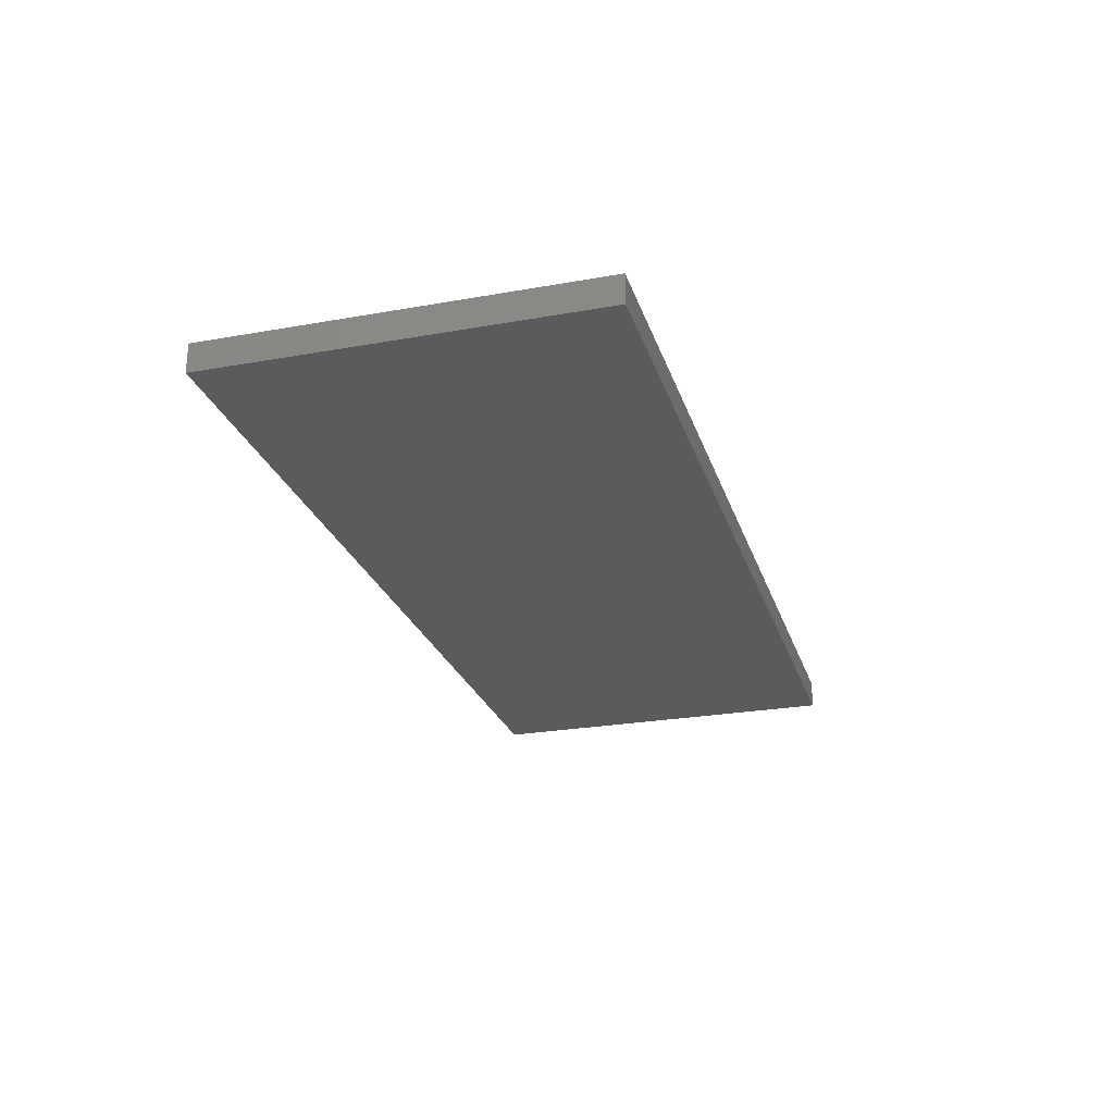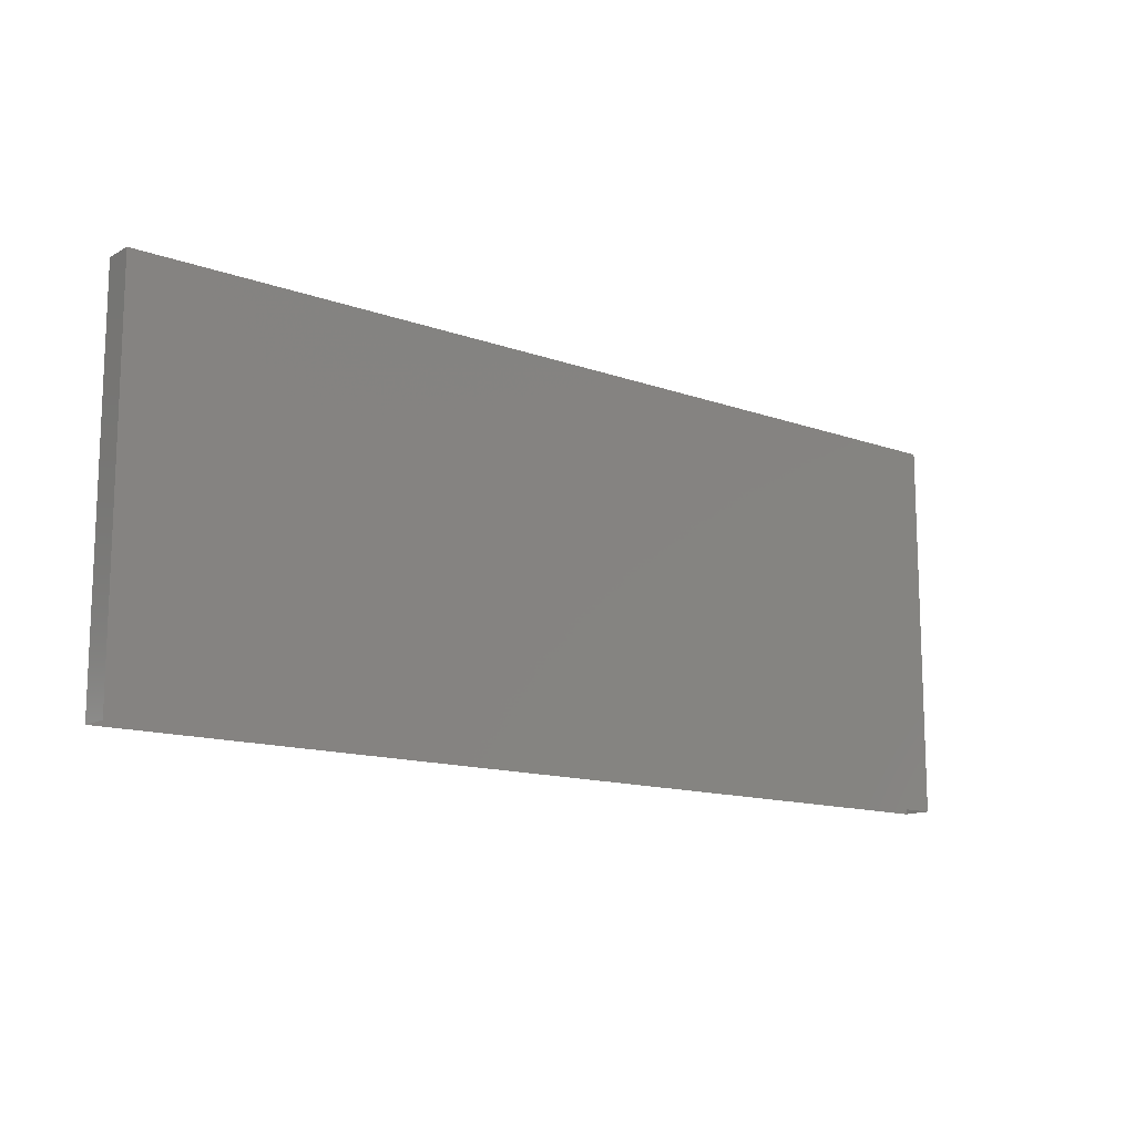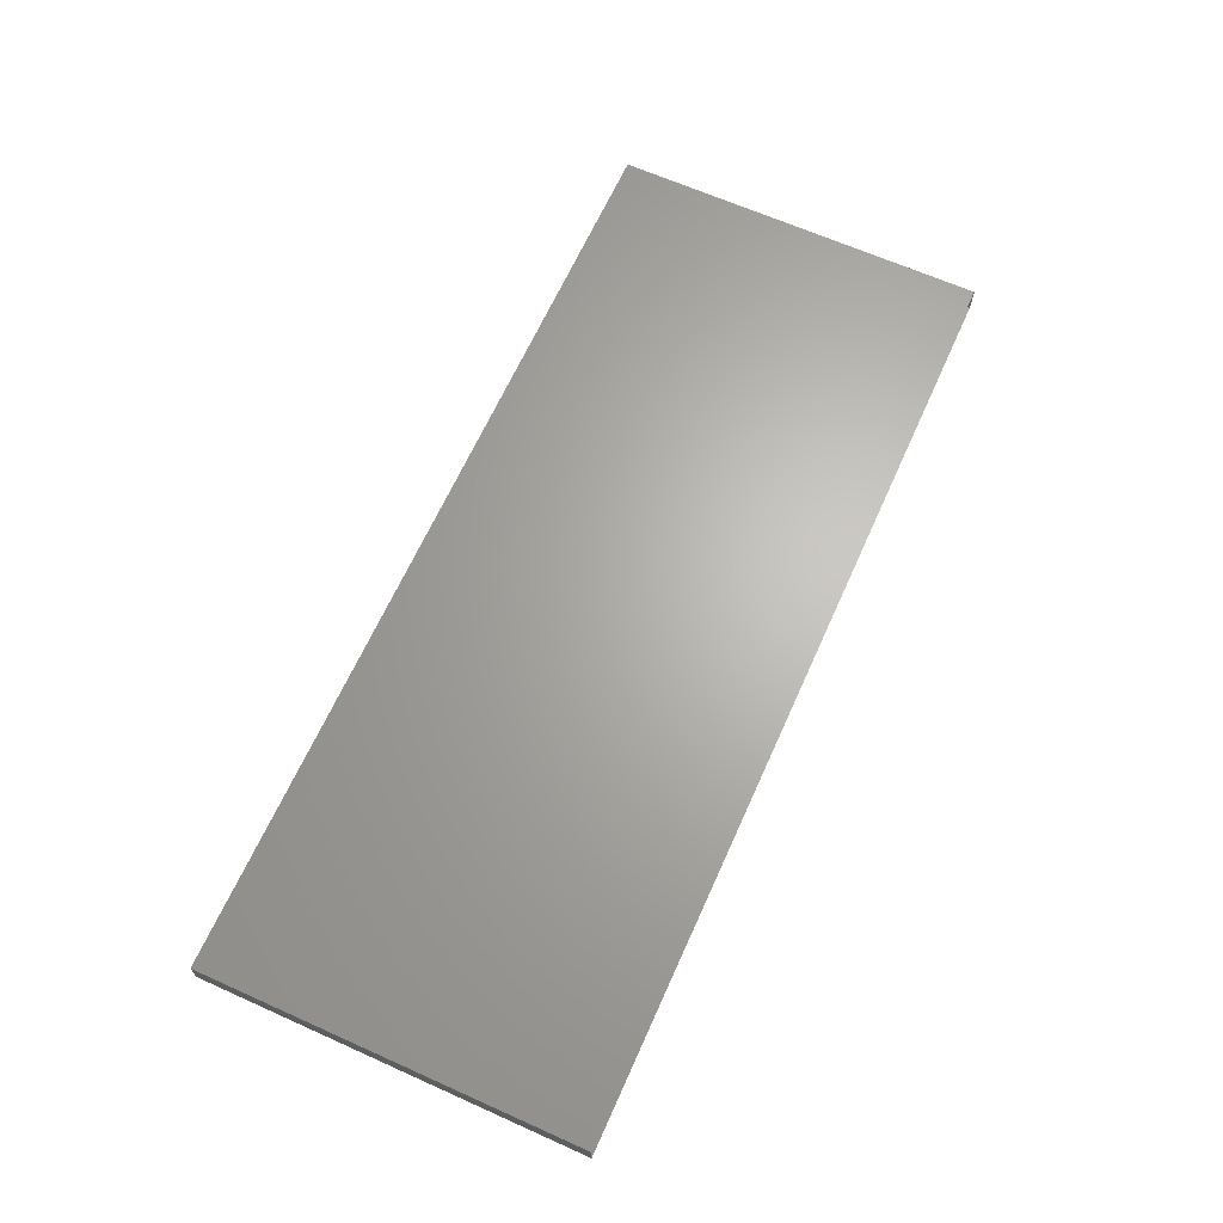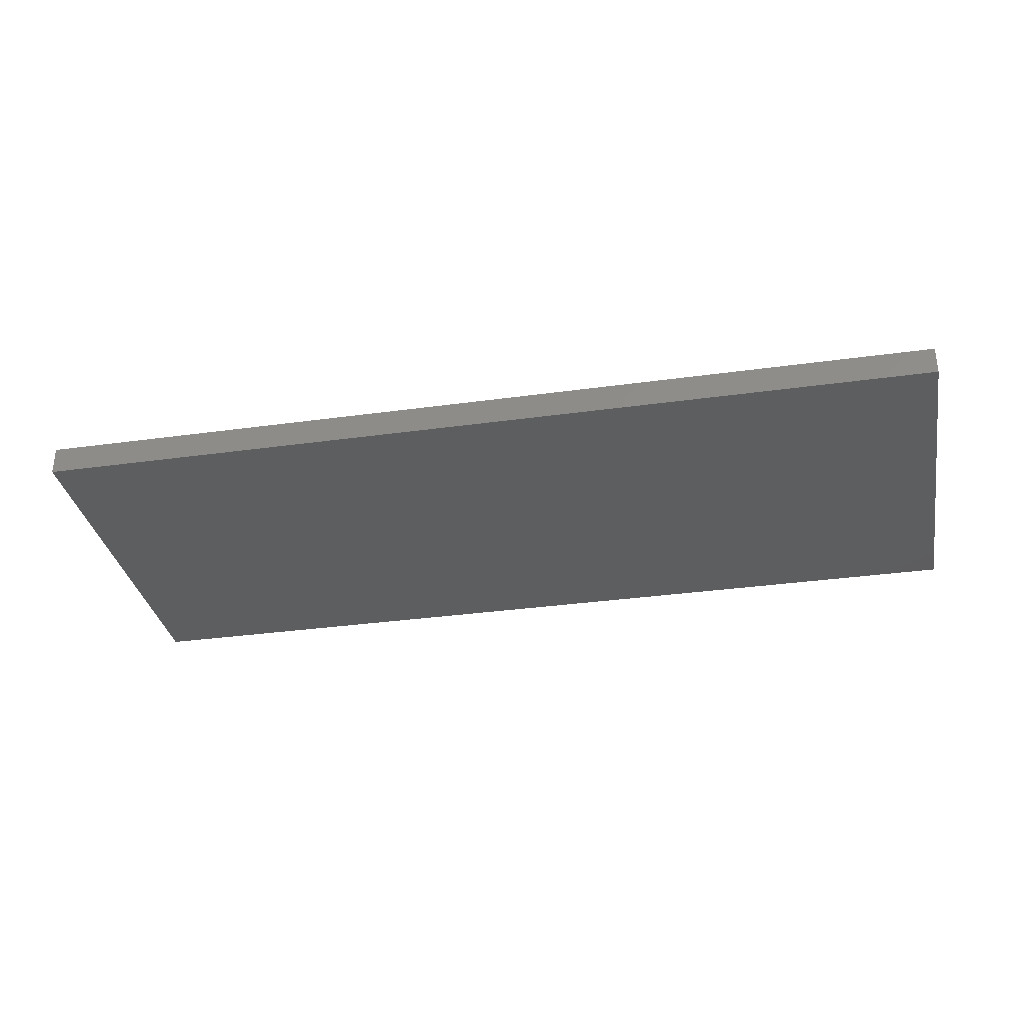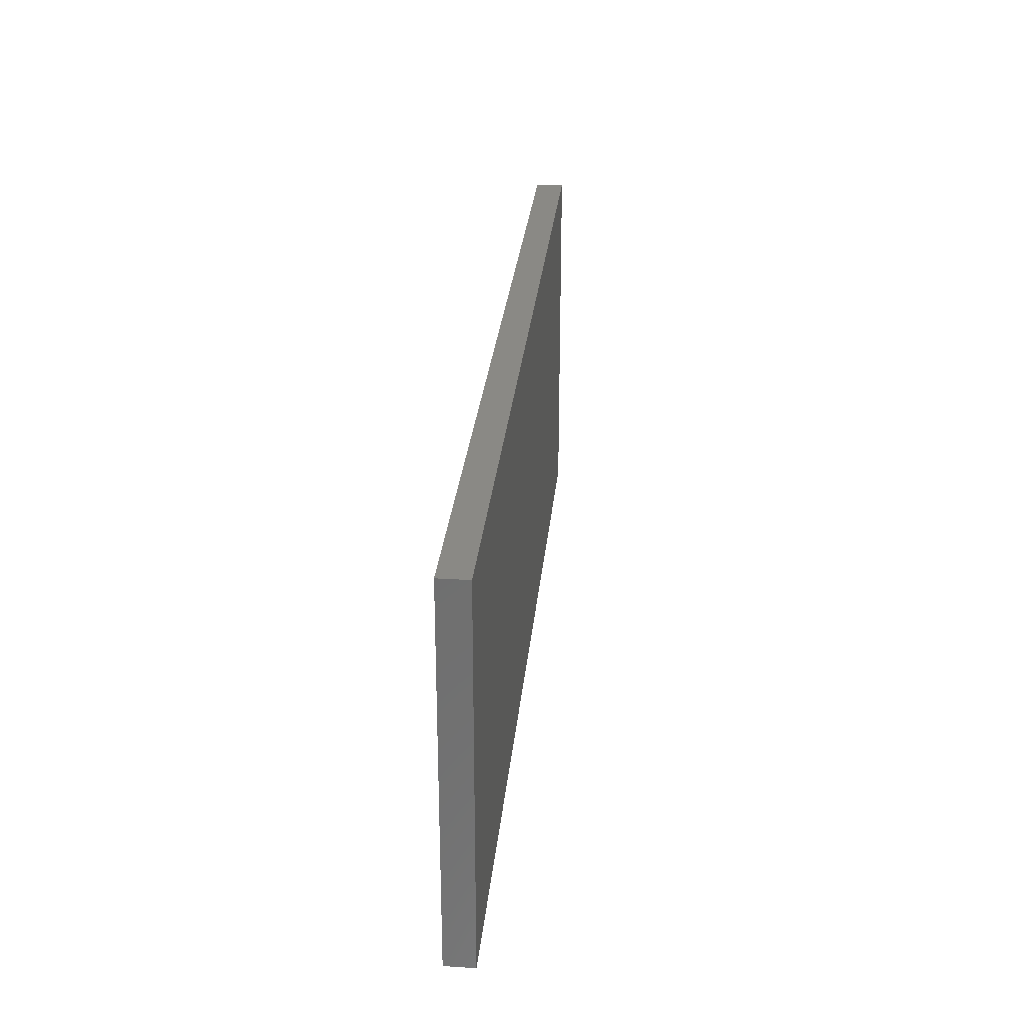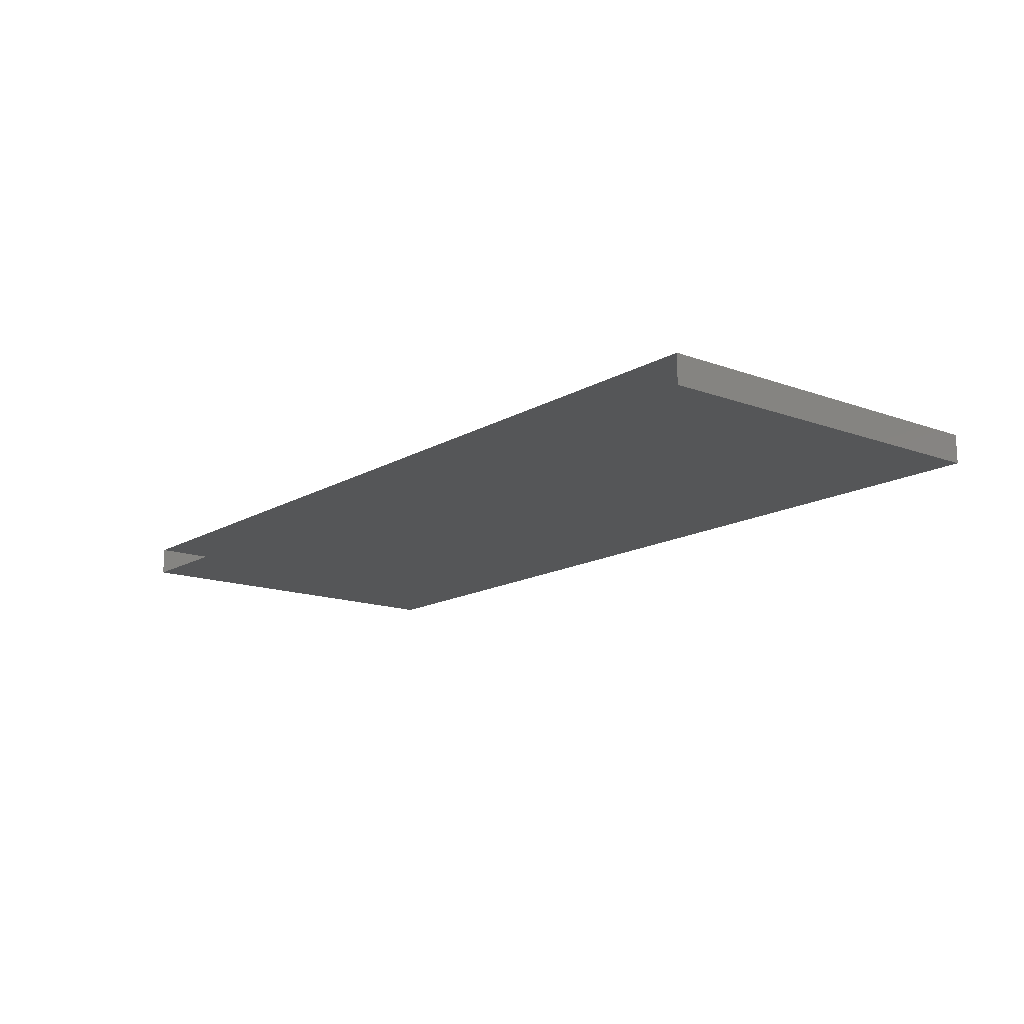
<metadata>
{"format":"stl","ext":"stl","renderer":"f3d","projection":"perspective","resolution":1024,"background":"white","views":[{"elev":-25.2,"azim":-73.9,"up":"+Y"},{"elev":-13.3,"azim":-39.2,"up":"+Z"},{"elev":65.5,"azim":114.2,"up":"+Y"},{"elev":-33.3,"azim":10.8,"up":"+Y"},{"elev":28.2,"azim":95.5,"up":"+Z"},{"elev":-14.7,"azim":-128.6,"up":"+Y"}]}
</metadata>
<code>
# stl→obj: 8 verts, 10 faces
v 14.11 35.99 2.768
v 14.72 35.99 2.768
v 14.72 36.01 2.768
v 14.11 36.01 2.768
v 14.72 36.01 2.518
v 14.11 36.01 2.518
v 14.72 35.99 2.518
v 14.11 35.99 2.518
f 1 2 3
f 1 3 4
f 5 6 4
f 5 4 3
f 7 5 3
f 7 3 2
f 8 7 2
f 8 2 1
f 6 8 1
f 6 1 4

</code>
